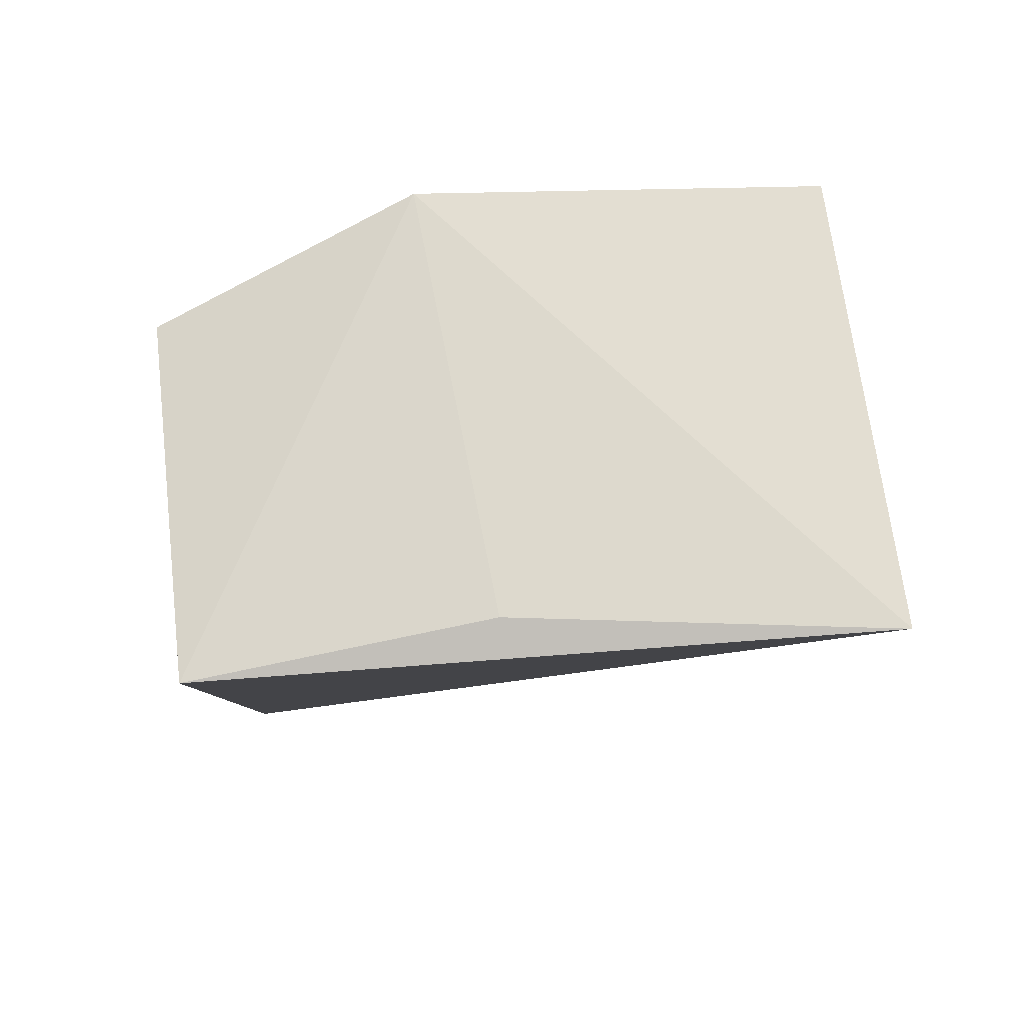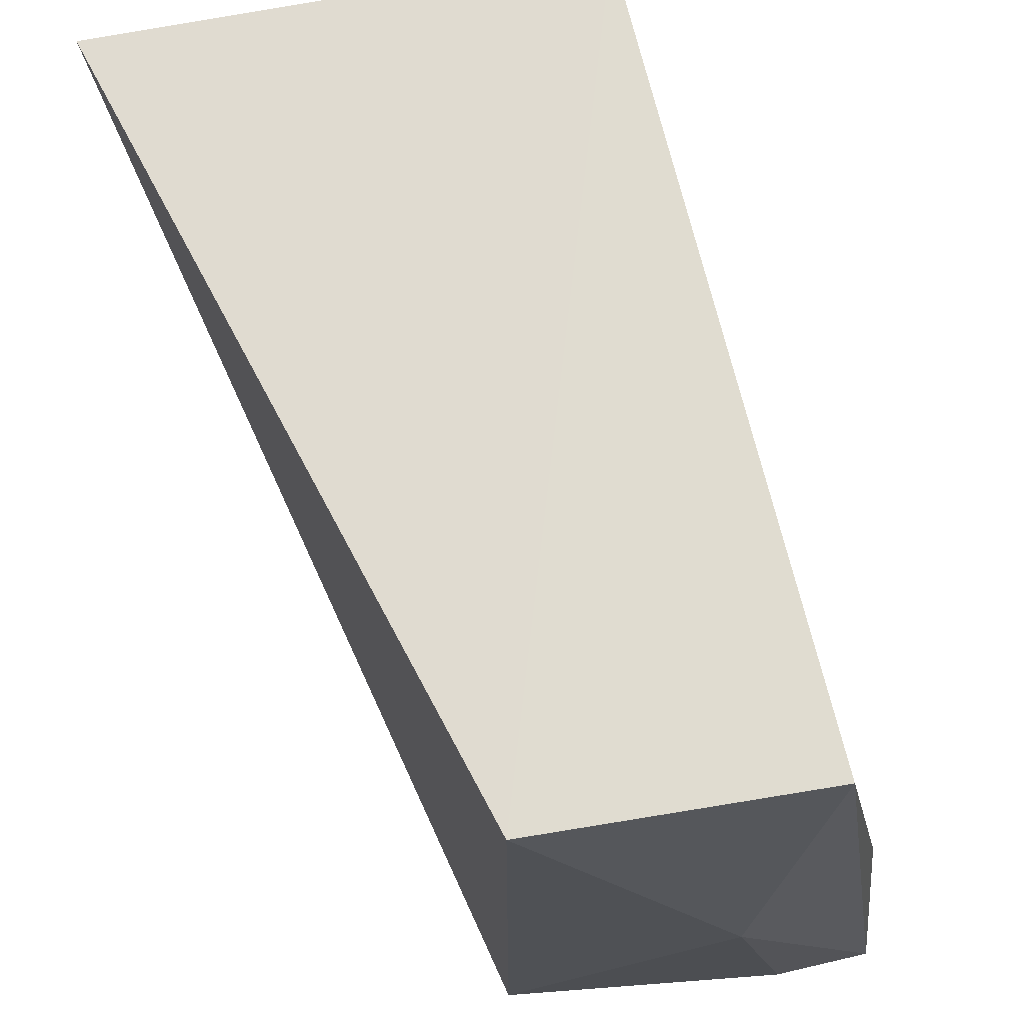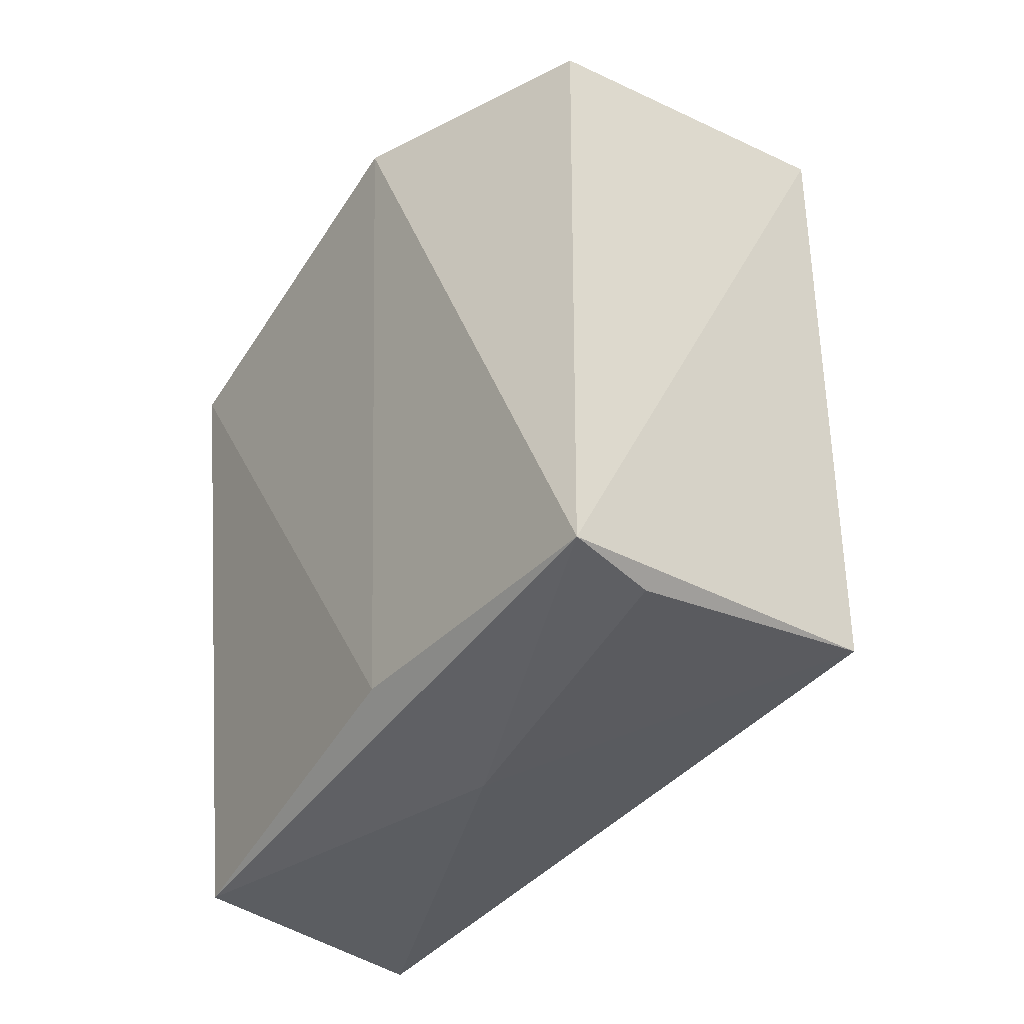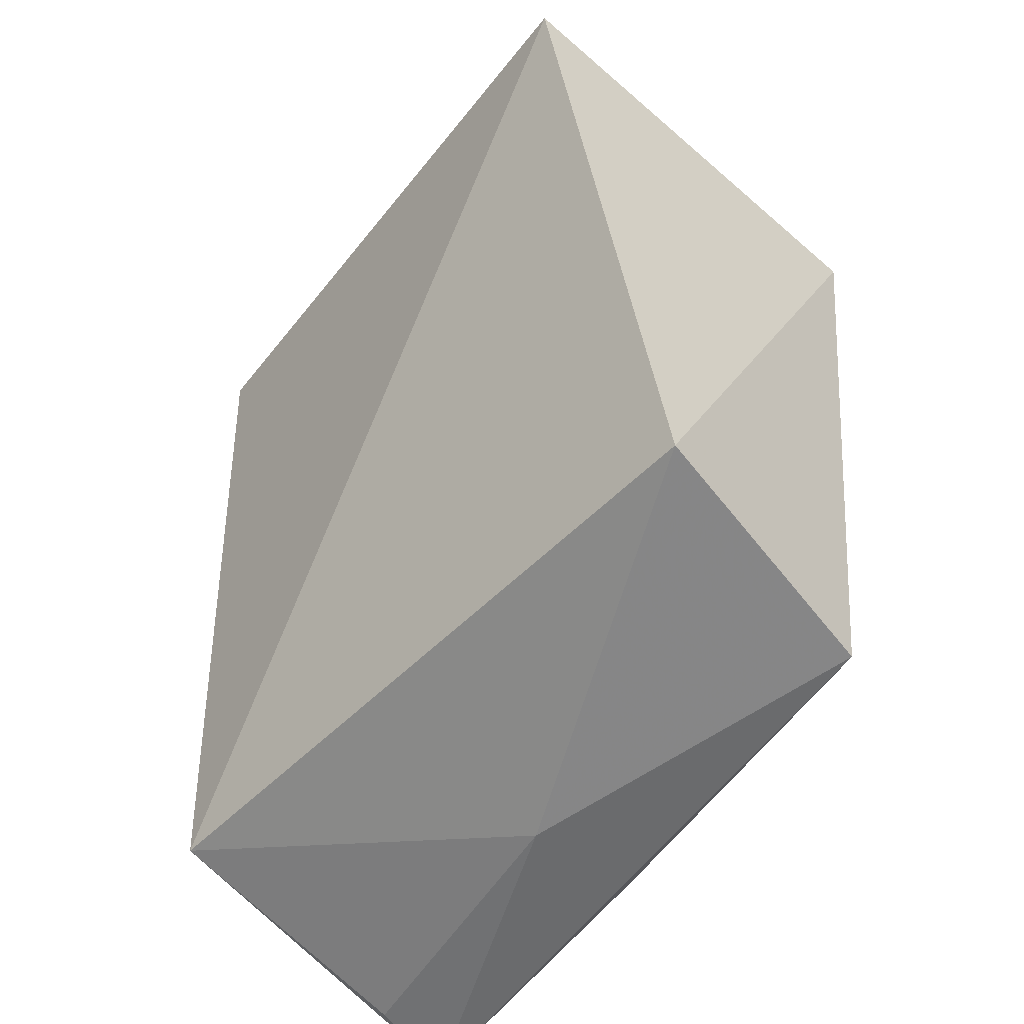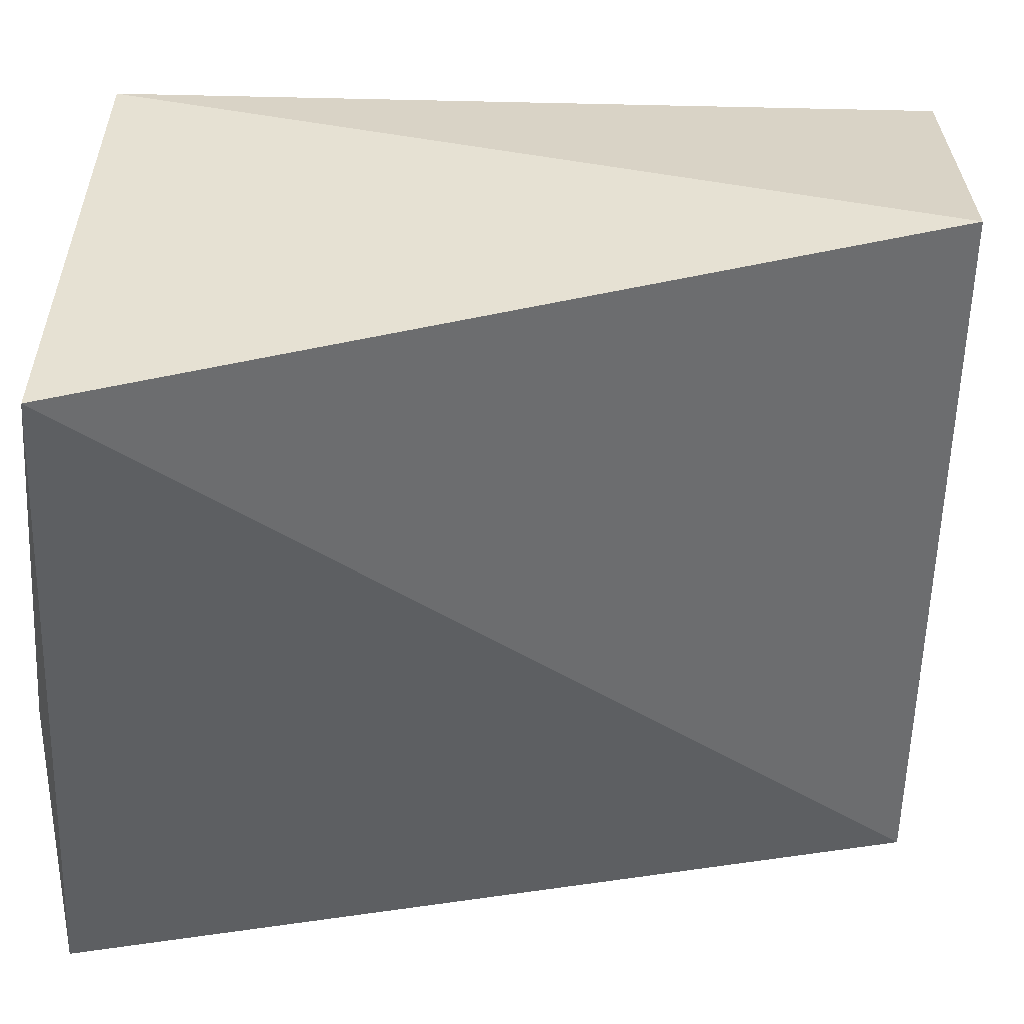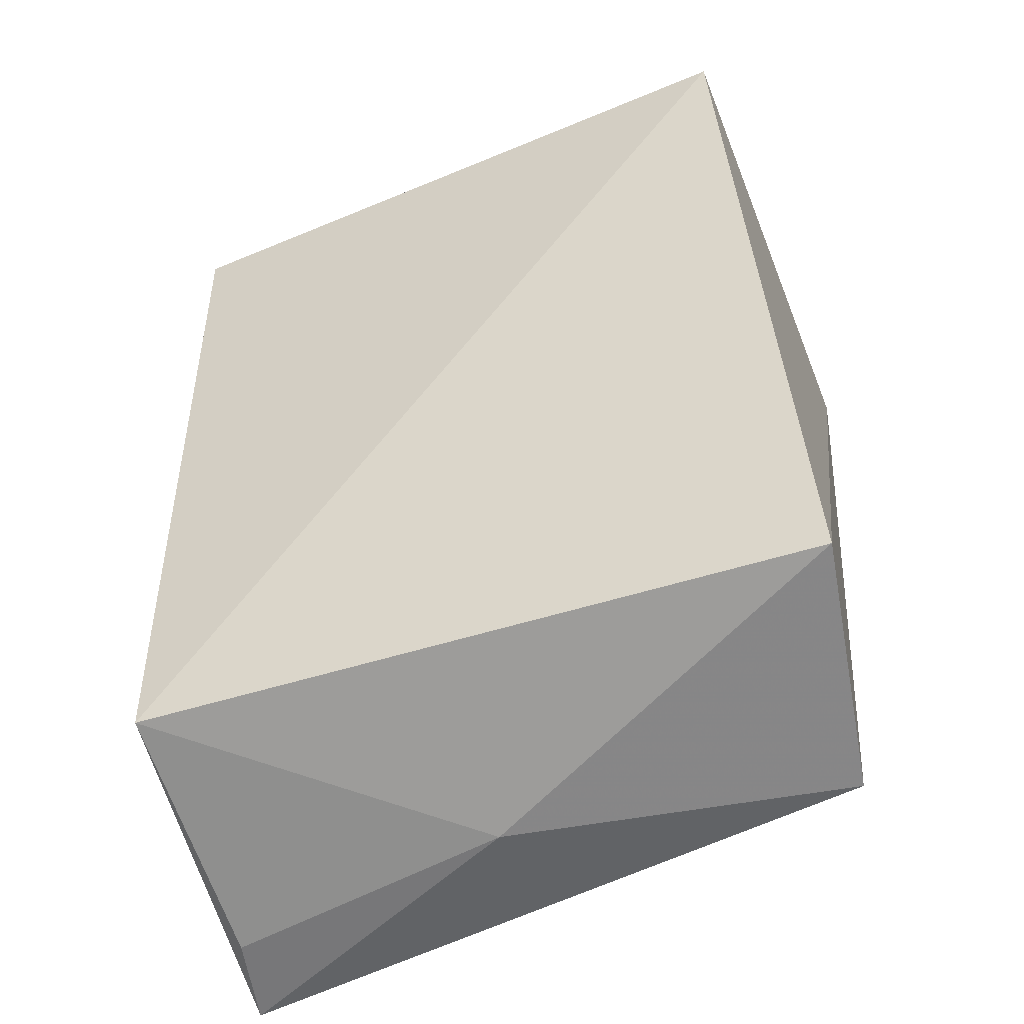
<metadata>
{"format":"obj","ext":"obj","renderer":"f3d","projection":"perspective","resolution":1024,"background":"white","views":[{"elev":79.6,"azim":78.9,"up":"+Z"},{"elev":69.2,"azim":160.9,"up":"+Y"},{"elev":-44.8,"azim":-40.0,"up":"+Z"},{"elev":-53.5,"azim":136.9,"up":"+Z"},{"elev":35.9,"azim":81.9,"up":"+Y"},{"elev":-53.6,"azim":108.7,"up":"+Z"}]}
</metadata>
<code>
v -0.0148 0.03641 0.1085
v -0.02199 -0.02626 0.1113
v -0.02629 -0.02695 0.03494
v -0.05155 0.03558 0.03062
v -0.06237 0.001332 0.1068
v -0.02594 0.03921 0.03411
v -0.02234 0.001475 0.111
v -0.05787 0.03907 0.1007
v -0.05996 -0.0277 0.02762
v -0.05546 -0.02393 0.1036
v -0.04472 0.002455 0.02817
v -0.05821 0.001598 0.0317
v -0.051 -0.02605 0.02829
f 1 2 3
f 6 1 3
f 7 5 2
f 7 2 1
f 7 1 5
f 8 5 1
f 8 6 4
f 8 1 6
f 9 3 2
f 10 9 2
f 10 2 5
f 10 5 9
f 11 6 3
f 11 9 4
f 11 4 6
f 12 8 4
f 12 4 9
f 12 9 5
f 12 5 8
f 13 11 3
f 13 3 9
f 13 9 11

</code>
